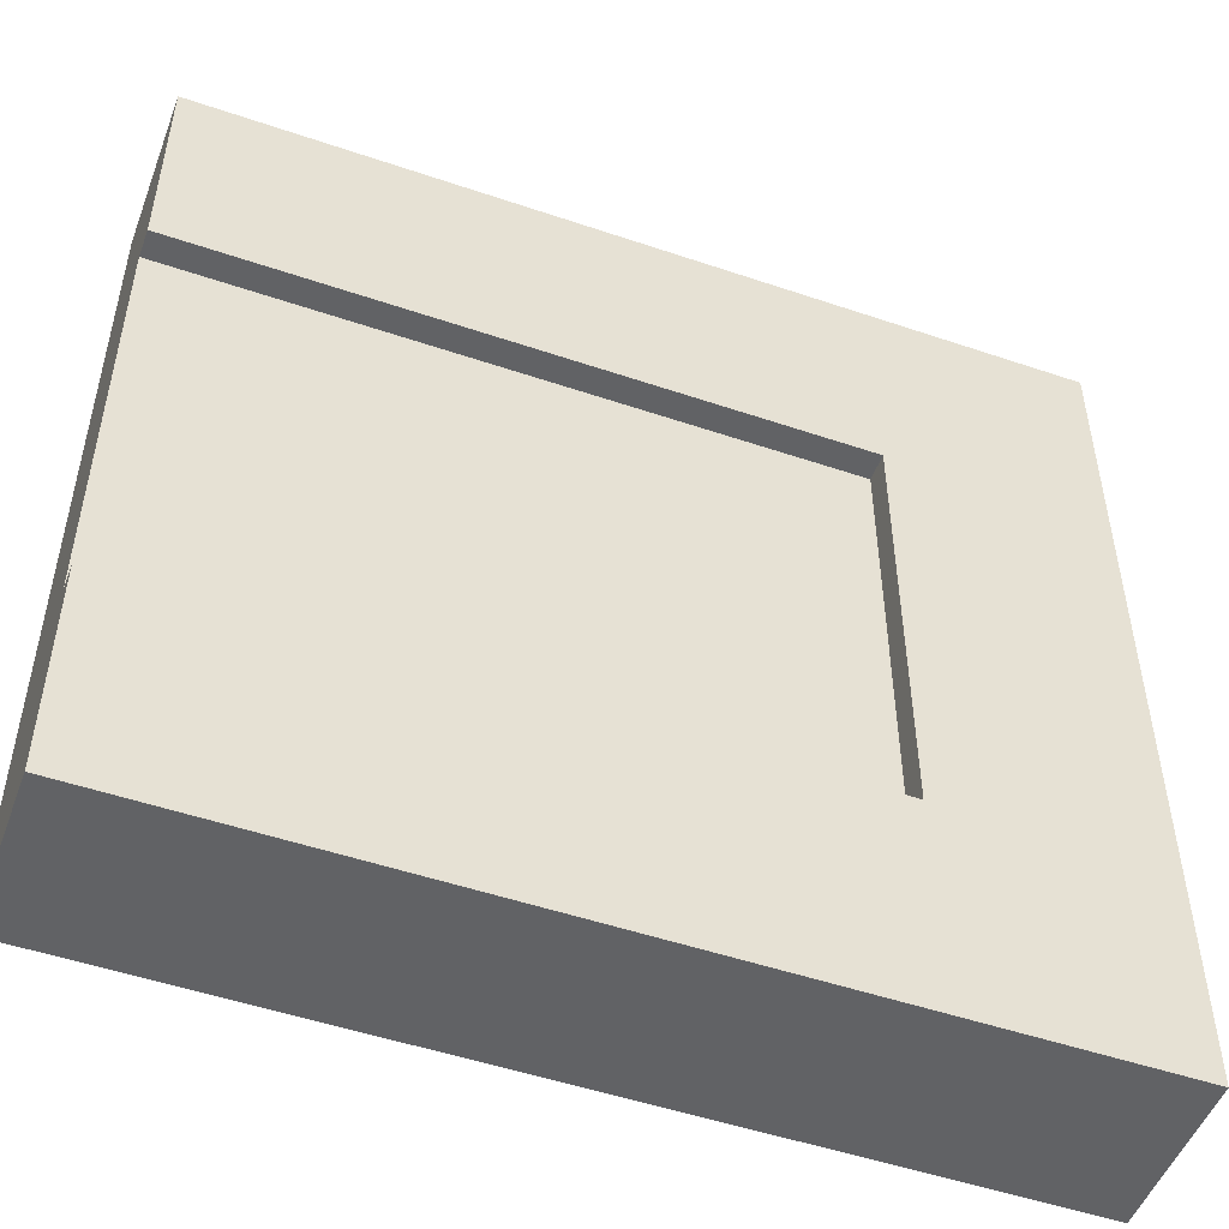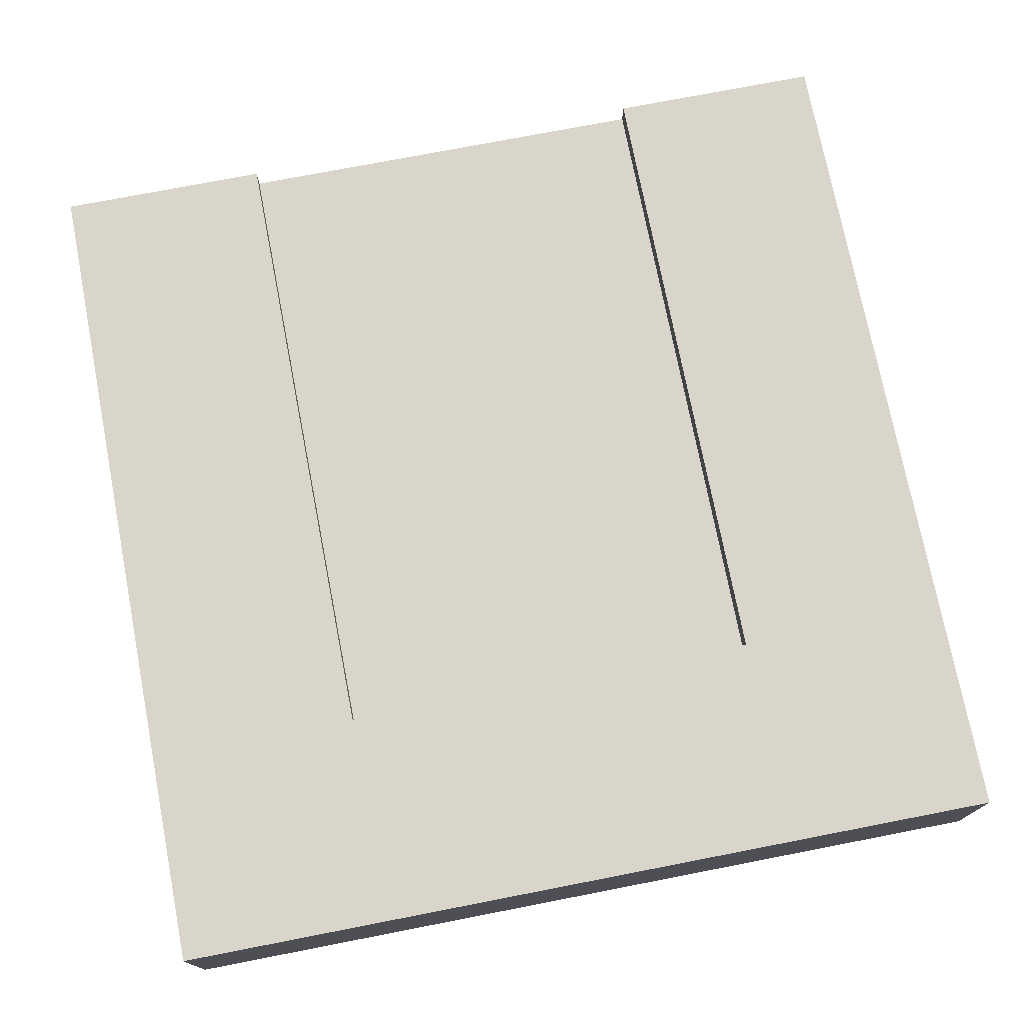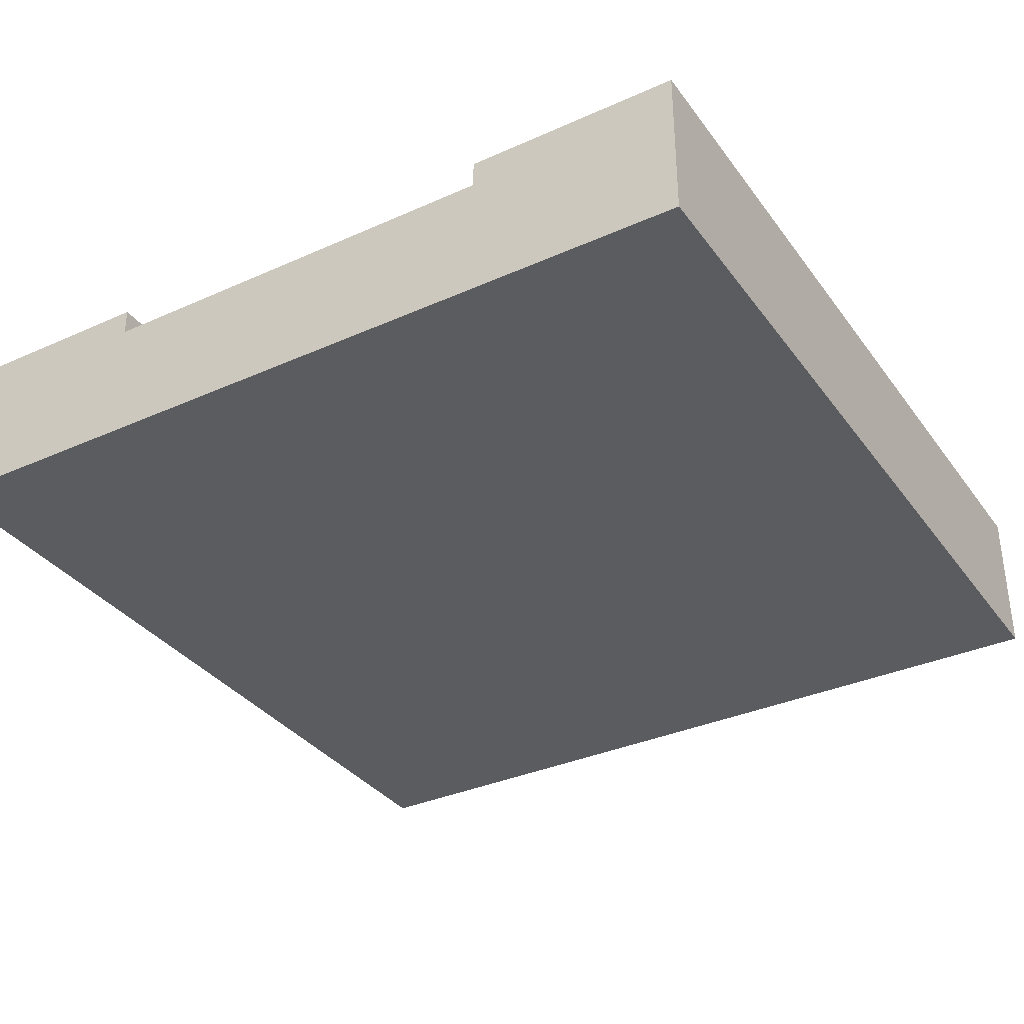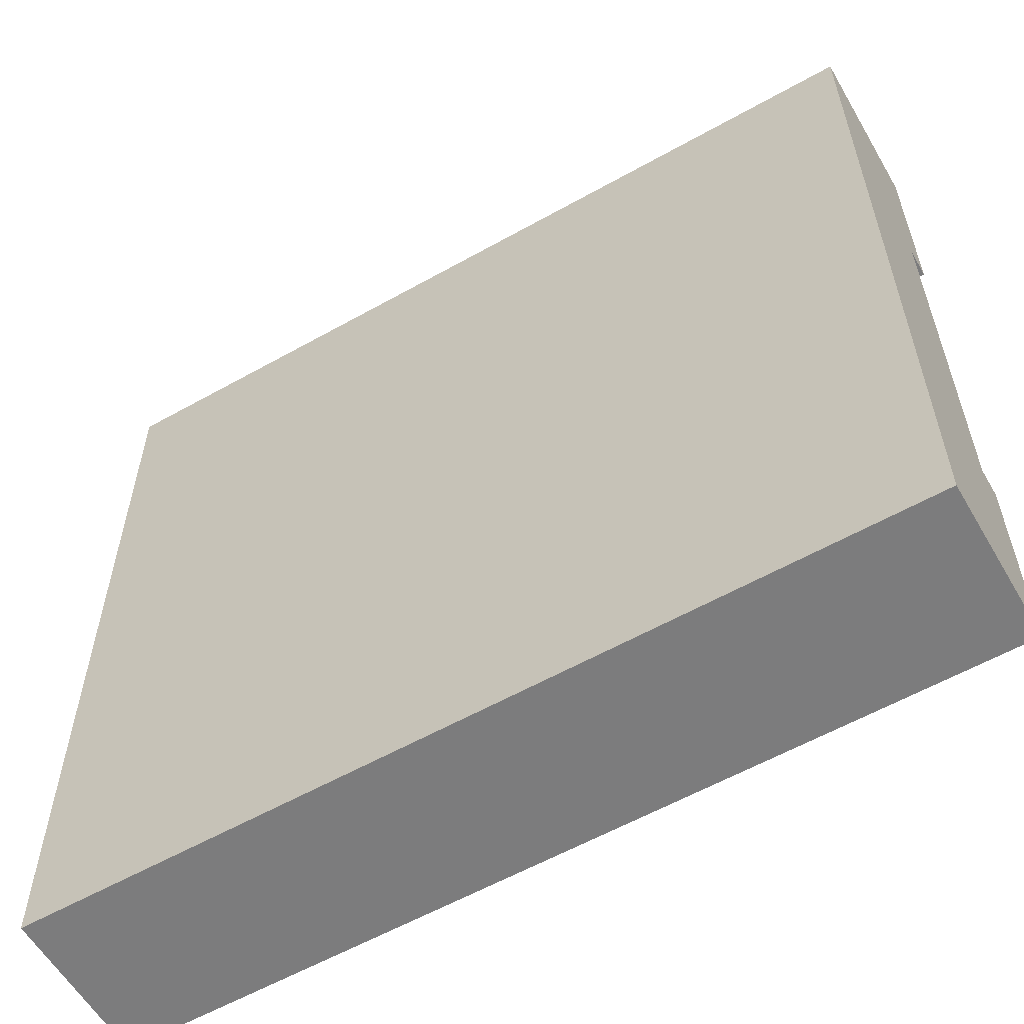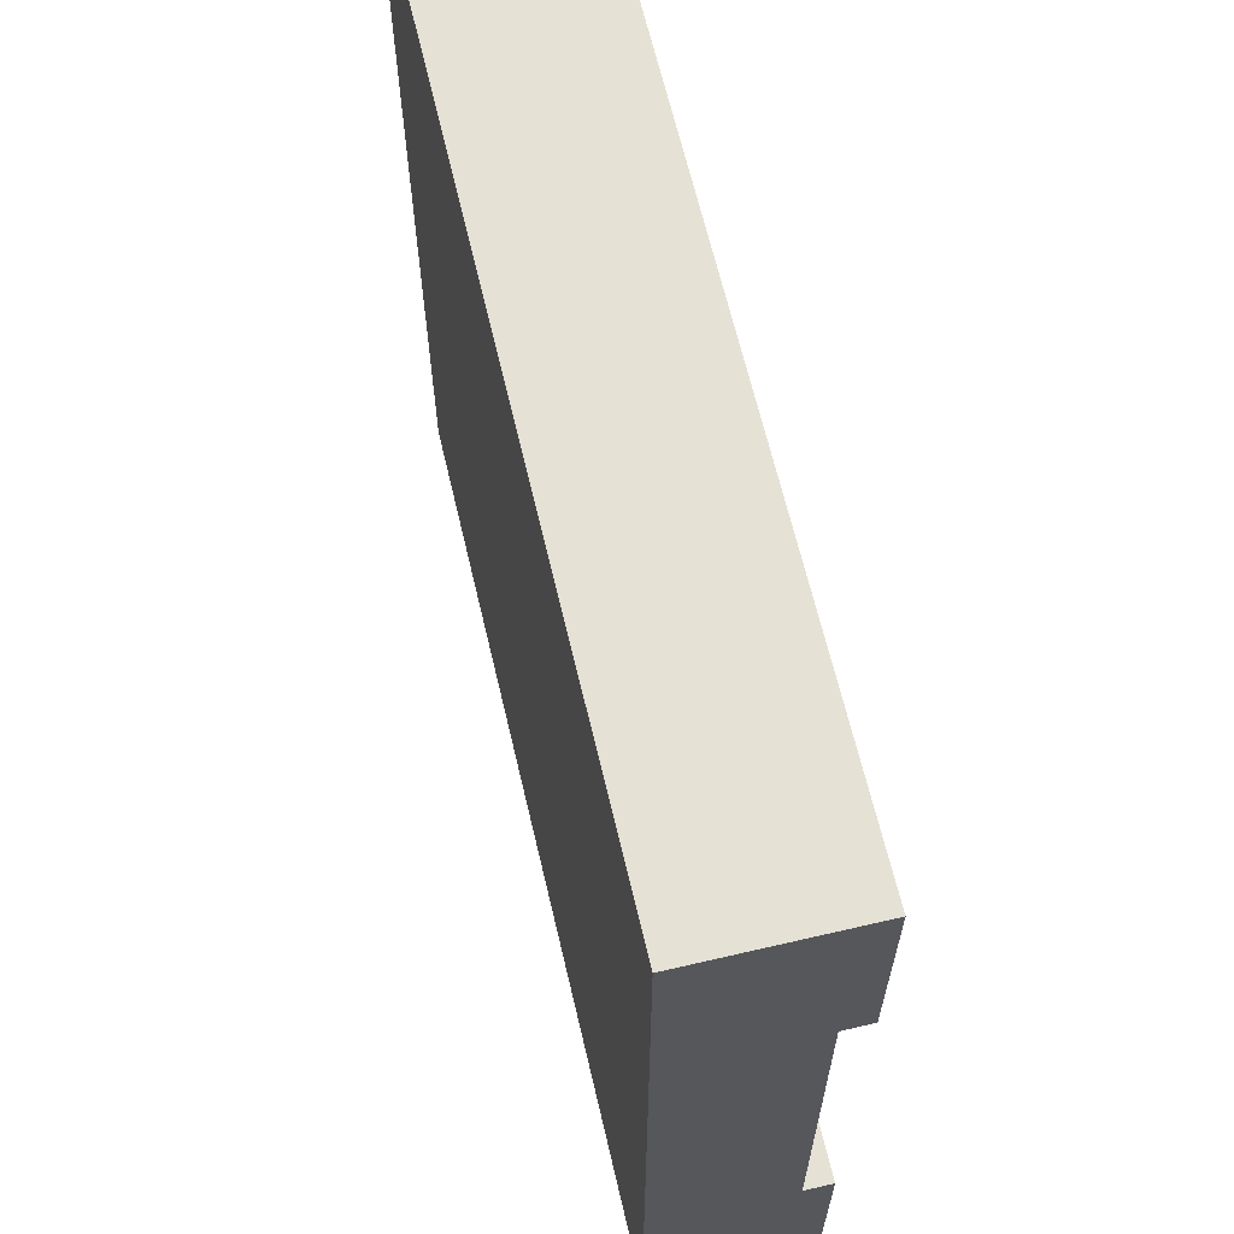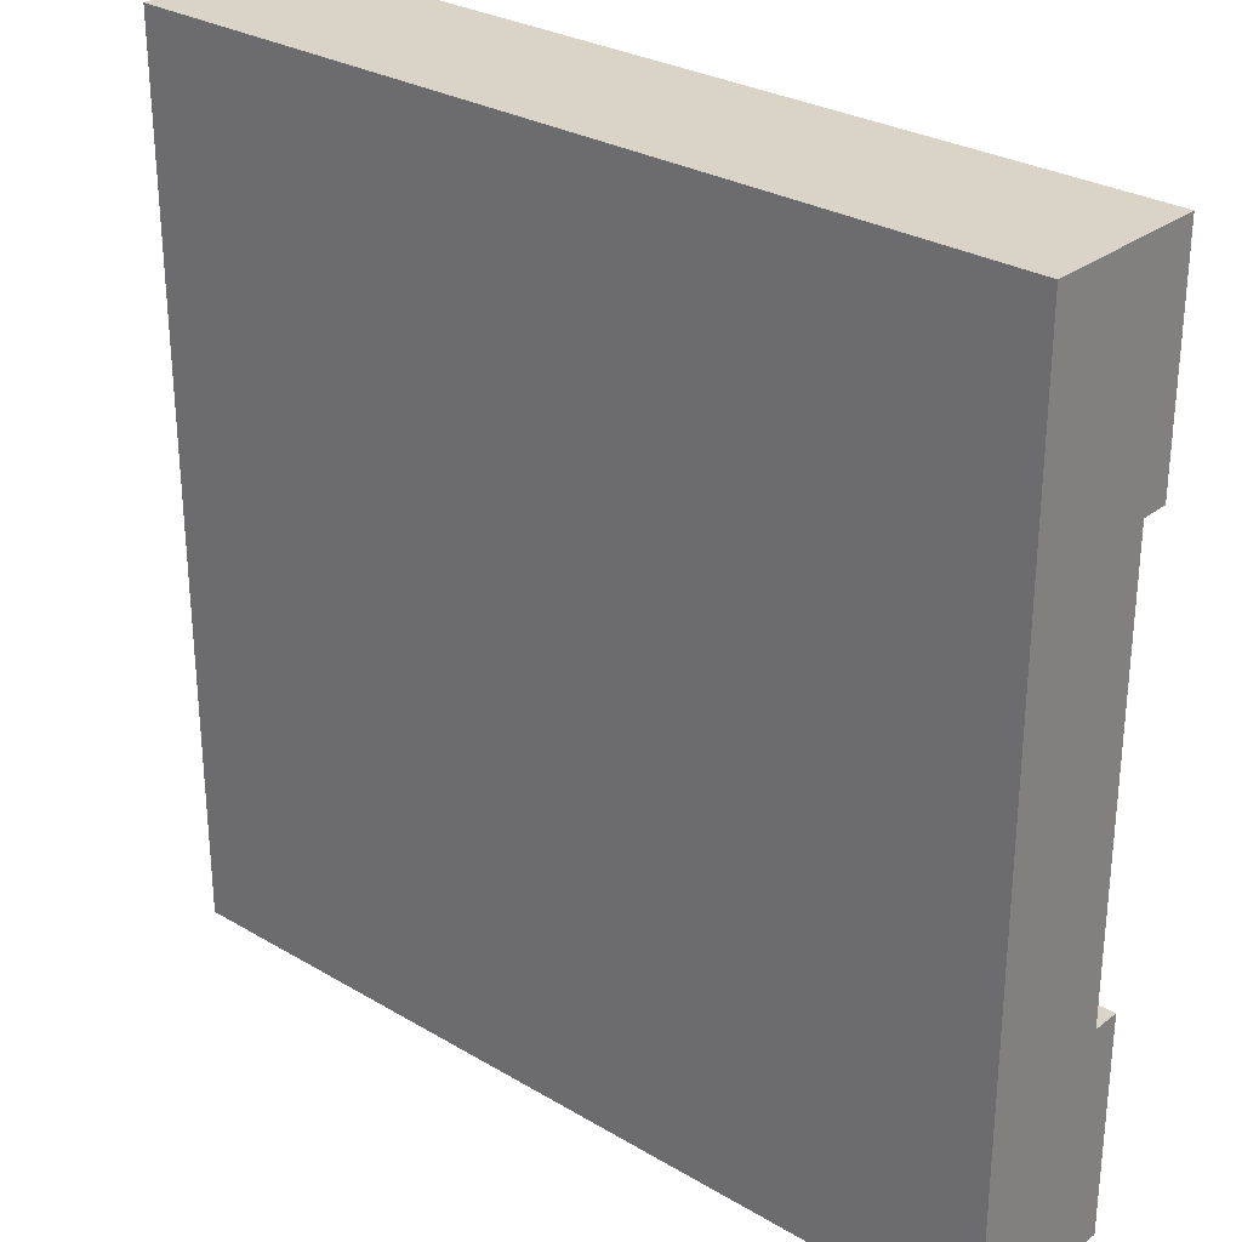
<metadata>
{"format":"obj","ext":"obj","renderer":"f3d","projection":"perspective","resolution":1024,"background":"white","views":[{"elev":-50.6,"azim":159.6,"up":"+Z"},{"elev":74.5,"azim":-101.0,"up":"+Y"},{"elev":-34.5,"azim":121.0,"up":"+Y"},{"elev":-58.8,"azim":30.1,"up":"+Z"},{"elev":65.0,"azim":76.8,"up":"+Z"},{"elev":28.8,"azim":41.4,"up":"+Z"}]}
</metadata>
<code>
o Mesh1_Group1_Model.120
v 0 0 -0
v 3 0 0
v 3 0.55 0
v 0 0.55 -0
v 3 0 -0.75
v 0 0 -3
v 3 0 -3
v 3 0 -2.25
v 3 0.455 -0.75
v 3 0.55 -0.75
v 3 0.455 -2.25
v 3 0.55 -3
v 3 0.55 -2.25
v 0 0.55 -3
v 0.75 0.55 -0.75
v 0.75 0.55 -2.25
v 0.75 0.455 -0.75
v 0.75 0.455 -2.25
f 11 18 17 9
f 5 8 11 9
f 8 5 1 6
f 11 8 7 12
f 6 1 4 14
f 17 15 10 9
f 15 16 14
f 17 18 16 15
f 13 16 18 11
f 2 5 9 3
f 8 6 7
f 5 2 1
f 3 9 10
f 12 13 11
f 7 6 14 12
f 15 3 10
f 16 12 14
f 4 3 15
f 16 13 12
f 14 4 15
f 1 2 3 4

</code>
